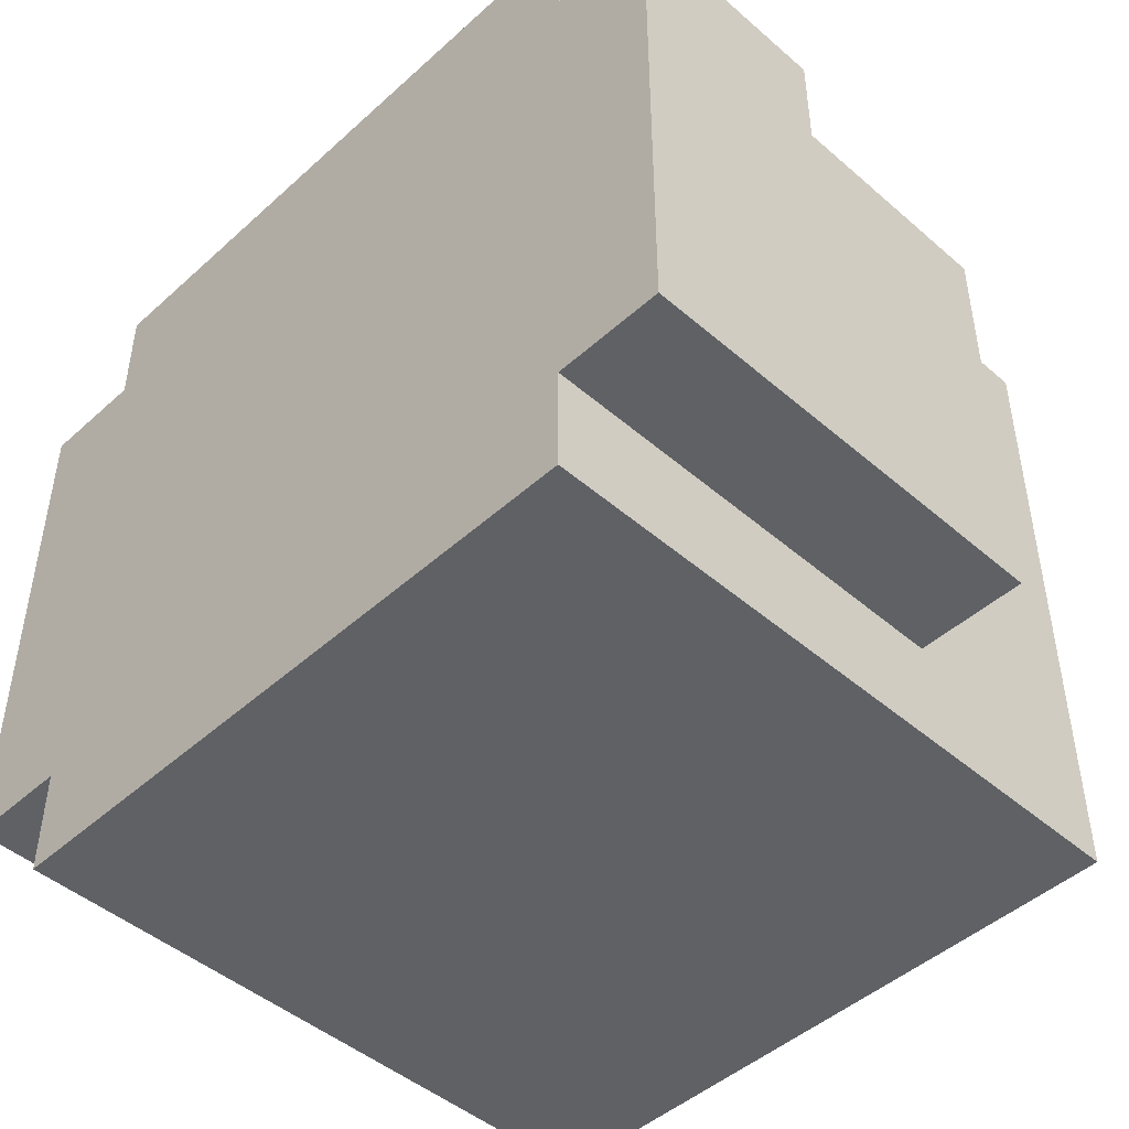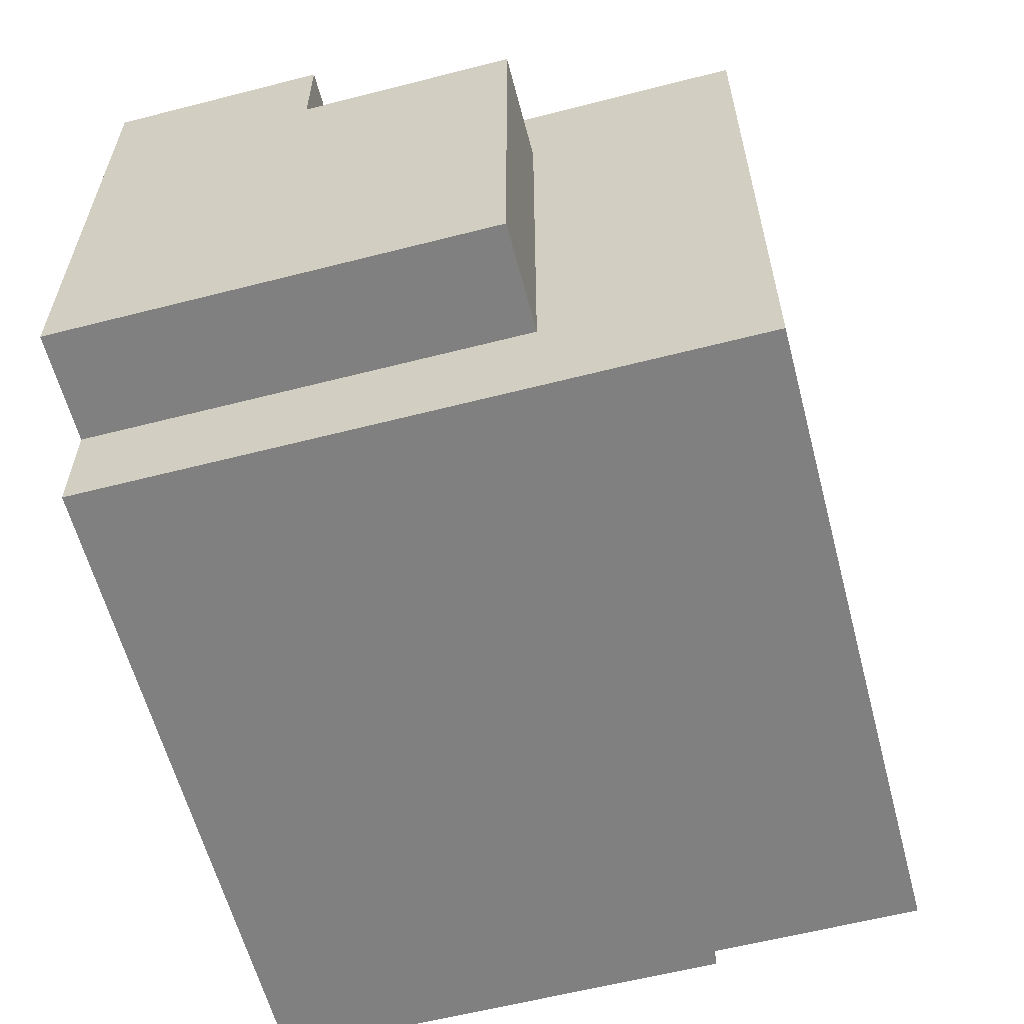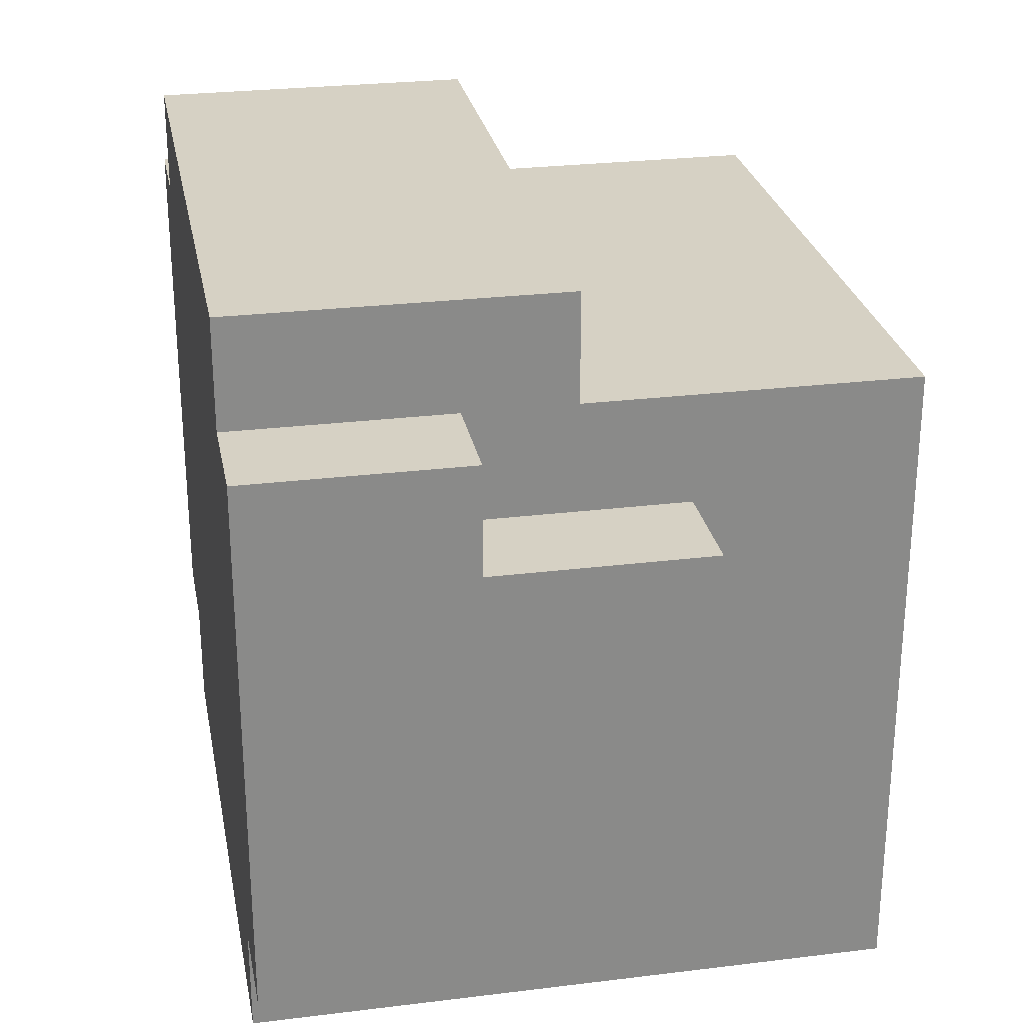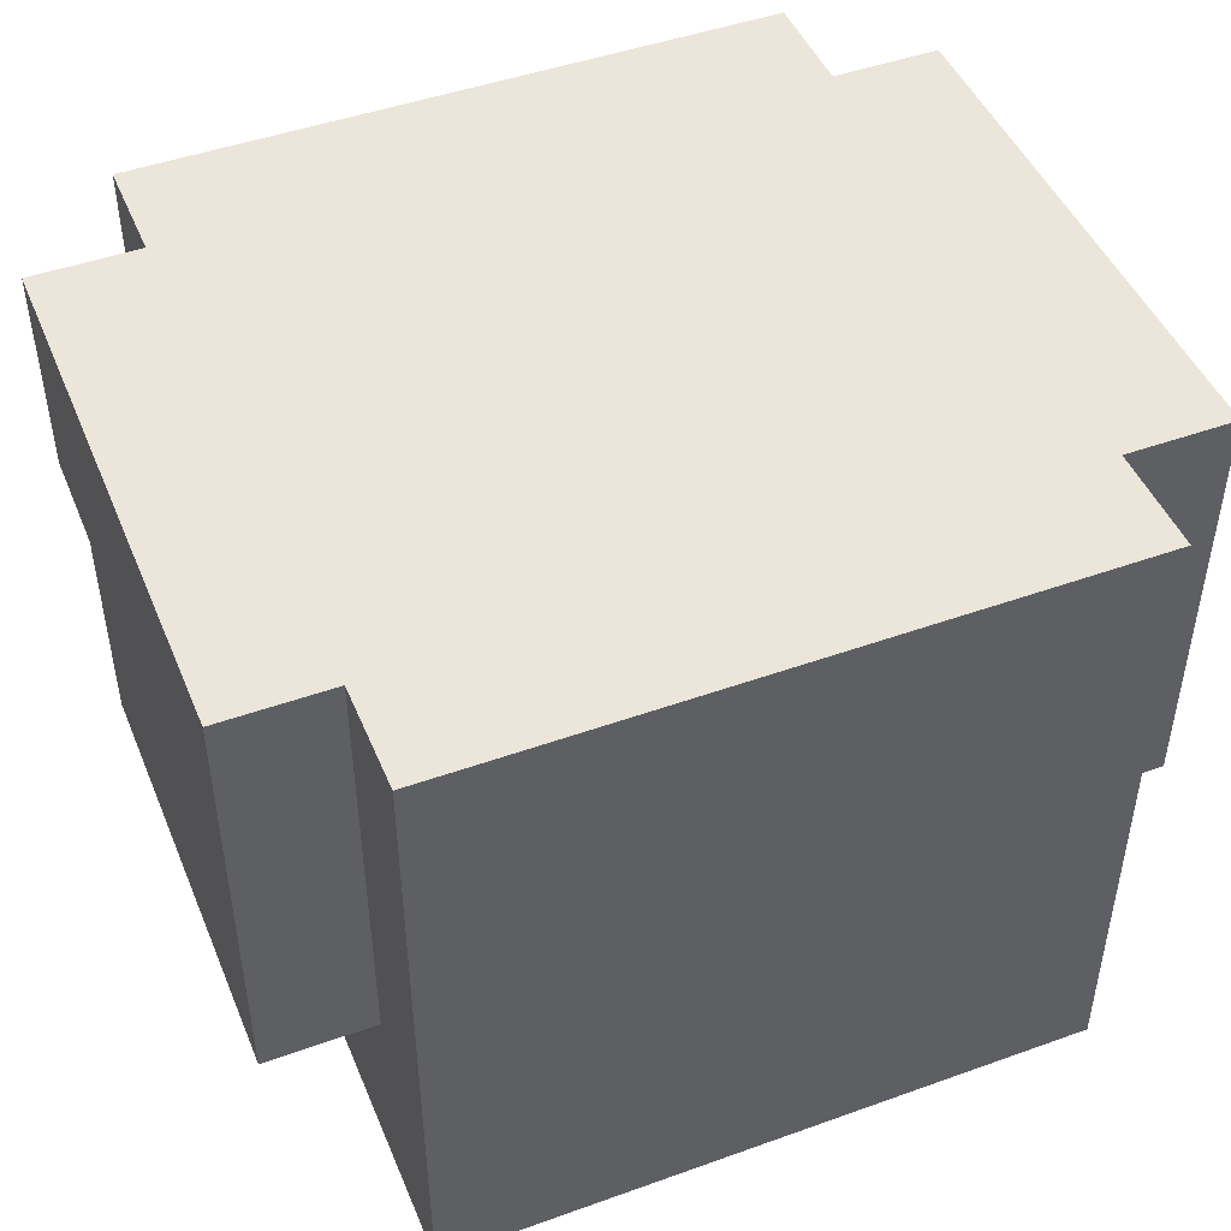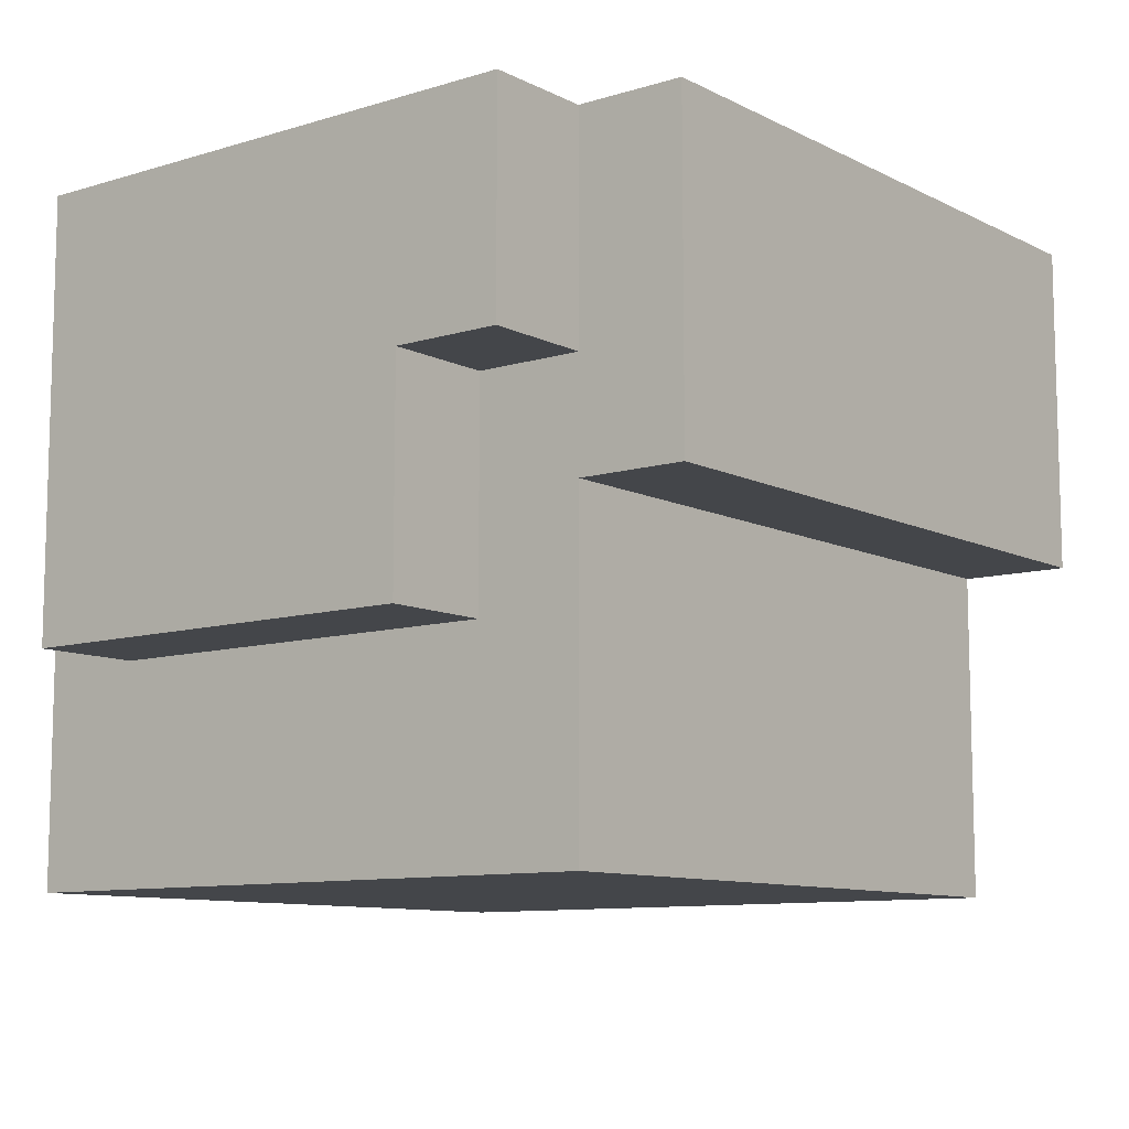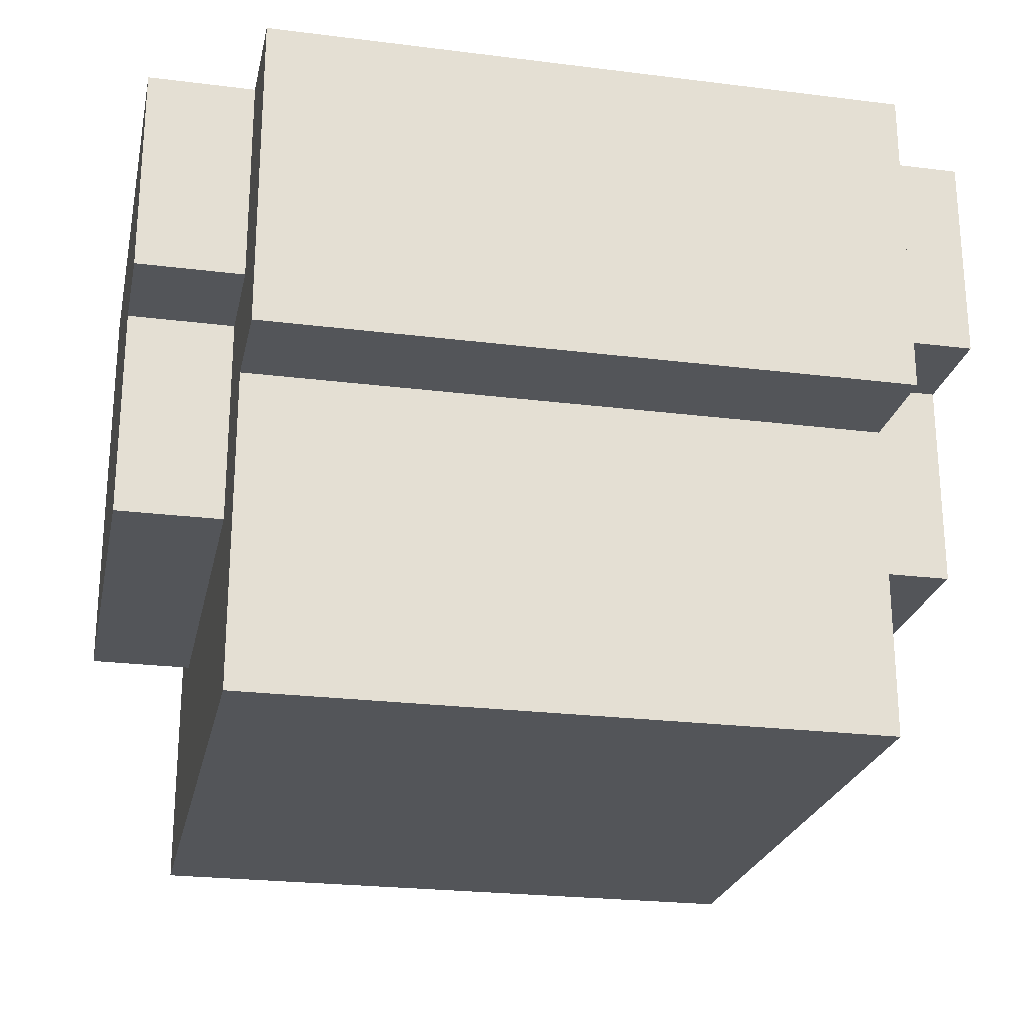
<metadata>
{"format":"obj","ext":"obj","renderer":"f3d","projection":"perspective","resolution":1024,"background":"white","views":[{"elev":-46.7,"azim":-134.4,"up":"+Z"},{"elev":-60.2,"azim":-75.3,"up":"+Z"},{"elev":26.9,"azim":-100.8,"up":"+Z"},{"elev":47.0,"azim":157.9,"up":"+Y"},{"elev":-9.8,"azim":-51.8,"up":"+Y"},{"elev":-24.0,"azim":-11.8,"up":"+Y"}]}
</metadata>
<code>
g default
v -0.4 2.6 0.2
v -0.4 2.4 0.2
v -0.4 2.4 -0.2
v -0.4 2.8 -0.2
v -0.4 2.8 0.3
v -0.4 2.6 0.3
v -0.3 2.4 0.2
v -0.3 2.2 0.3
v -0.3 2.2 -0.3
v -0.3 2.4 -0.2
v -0.3 2.5 0.3
v -0.3 2.6 0.3
v -0.3 2.5 0.4
v -0.3 2.6 0.2
v -0.3 2.8 0.4
v -0.3 2.8 0.3
v -0.3 2.8 -0.2
v -0.3 2.8 -0.3
v 0.3 2.2 0.3
v 0.3 2.4 0.2
v 0.3 2.2 -0.3
v 0.3 2.4 -0.2
v 0.3 2.5 0.3
v 0.3 2.6 0.3
v 0.3 2.5 0.4
v 0.3 2.6 0.2
v 0.3 2.8 0.4
v 0.3 2.8 0.3
v 0.3 2.8 -0.2
v 0.3 2.8 -0.3
v 0.4 2.4 0.2
v 0.4 2.6 0.2
v 0.4 2.4 -0.2
v 0.4 2.8 -0.2
v 0.4 2.8 0.3
v 0.4 2.6 0.3
v 0.3 2.5 0.4
v -0.3 2.5 0.4
v -0.3 2.8 0.4
v 0.3 2.8 0.4
v -0.3 2.6 0.3
v -0.4 2.6 0.3
v -0.4 2.8 0.3
v -0.3 2.8 0.3
v 0.3 2.2 0.3
v -0.3 2.2 0.3
v -0.3 2.5 0.3
v 0.3 2.5 0.3
v 0.4 2.6 0.3
v 0.3 2.6 0.3
v 0.3 2.8 0.3
v 0.4 2.8 0.3
v -0.3 2.4 0.2
v -0.4 2.4 0.2
v -0.4 2.6 0.2
v -0.3 2.6 0.2
v 0.4 2.4 0.2
v 0.3 2.4 0.2
v 0.3 2.6 0.2
v 0.4 2.6 0.2
v -0.4 2.4 -0.2
v -0.3 2.4 -0.2
v -0.4 2.8 -0.2
v -0.3 2.8 -0.2
v 0.3 2.4 -0.2
v 0.4 2.4 -0.2
v 0.3 2.8 -0.2
v 0.4 2.8 -0.2
v -0.3 2.2 -0.3
v 0.3 2.2 -0.3
v -0.3 2.8 -0.3
v 0.3 2.8 -0.3
v -0.3 2.2 -0.3
v -0.3 2.2 0.3
v 0.3 2.2 0.3
v 0.3 2.2 -0.3
v -0.4 2.4 -0.2
v -0.4 2.4 0.2
v -0.3 2.4 0.2
v -0.3 2.4 -0.2
v 0.3 2.4 -0.2
v 0.3 2.4 0.2
v 0.4 2.4 0.2
v 0.4 2.4 -0.2
v -0.3 2.5 0.3
v -0.3 2.5 0.4
v 0.3 2.5 0.4
v 0.3 2.5 0.3
v -0.4 2.6 0.2
v -0.4 2.6 0.3
v -0.3 2.6 0.3
v -0.3 2.6 0.2
v 0.3 2.6 0.2
v 0.3 2.6 0.3
v 0.4 2.6 0.3
v 0.4 2.6 0.2
v -0.3 2.8 0.4
v -0.3 2.8 0.3
v 0.3 2.8 0.4
v 0.3 2.8 0.3
v -0.4 2.8 -0.2
v -0.4 2.8 0.3
v 0.4 2.8 0.3
v -0.3 2.8 -0.2
v 0.3 2.8 -0.2
v 0.4 2.8 -0.2
v -0.3 2.8 -0.3
v 0.3 2.8 -0.3
g default_0
f 3 2 1
f 3 1 4
f 1 5 4
f 1 6 5
f 9 8 7
f 9 7 10
f 7 8 11
f 7 11 12
f 11 13 12
f 7 12 14
f 12 13 15
f 12 15 16
f 9 10 17
f 9 17 18
f 21 20 19
f 21 22 20
f 20 23 19
f 20 24 23
f 23 24 25
f 20 26 24
f 24 27 25
f 24 28 27
f 21 29 22
f 21 30 29
f 33 32 31
f 33 34 32
f 32 34 35
f 32 35 36
f 39 38 37
f 39 37 40
f 43 42 41
f 43 41 44
f 47 46 45
f 47 45 48
f 51 50 49
f 51 49 52
f 55 54 53
f 55 53 56
f 59 58 57
f 59 57 60
f 63 62 61
f 63 64 62
f 67 66 65
f 67 68 66
f 71 70 69
f 71 72 70
f 75 74 73
f 75 73 76
f 79 78 77
f 79 77 80
f 83 82 81
f 83 81 84
f 87 86 85
f 87 85 88
f 91 90 89
f 91 89 92
f 95 94 93
f 95 93 96
f 99 98 97
f 99 100 98
f 100 101 98
f 98 101 102
f 103 101 100
f 103 104 101
f 103 105 104
f 103 106 105
f 105 107 104
f 105 108 107

</code>
